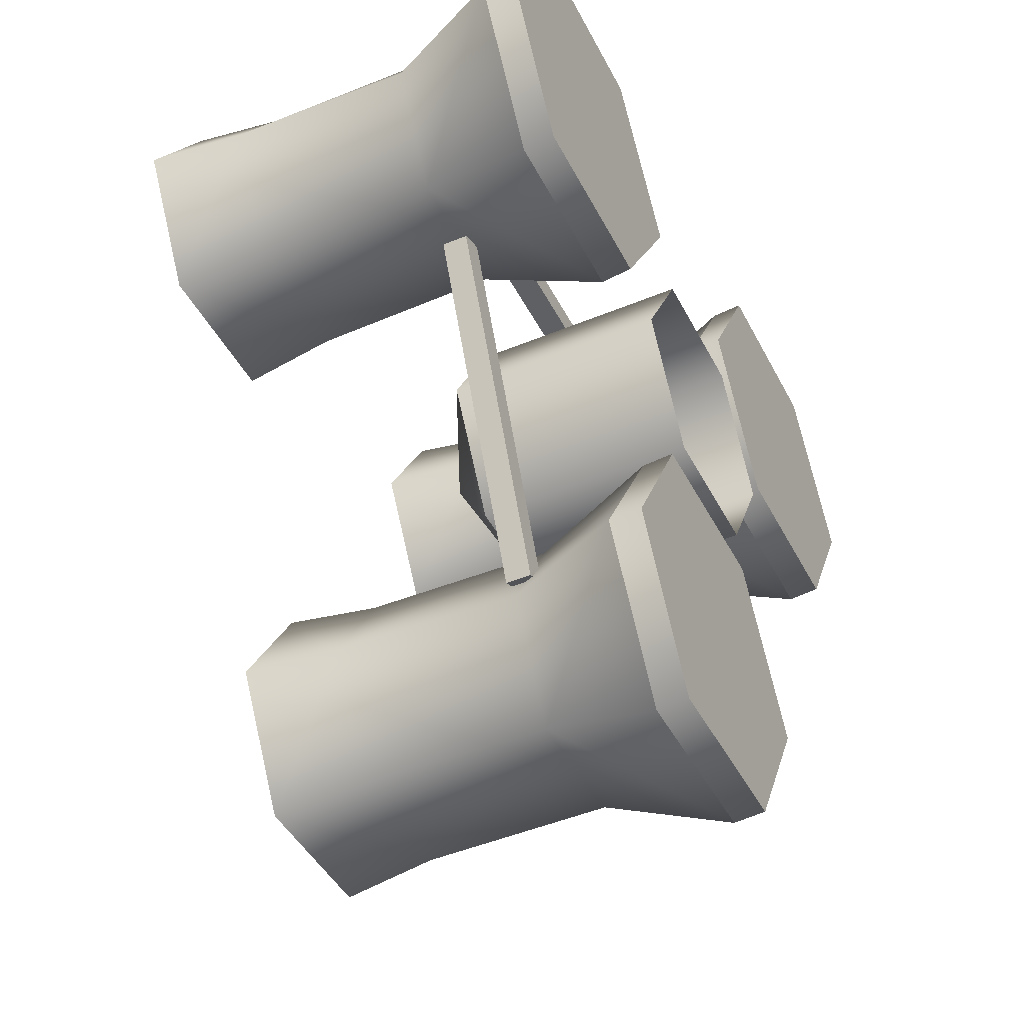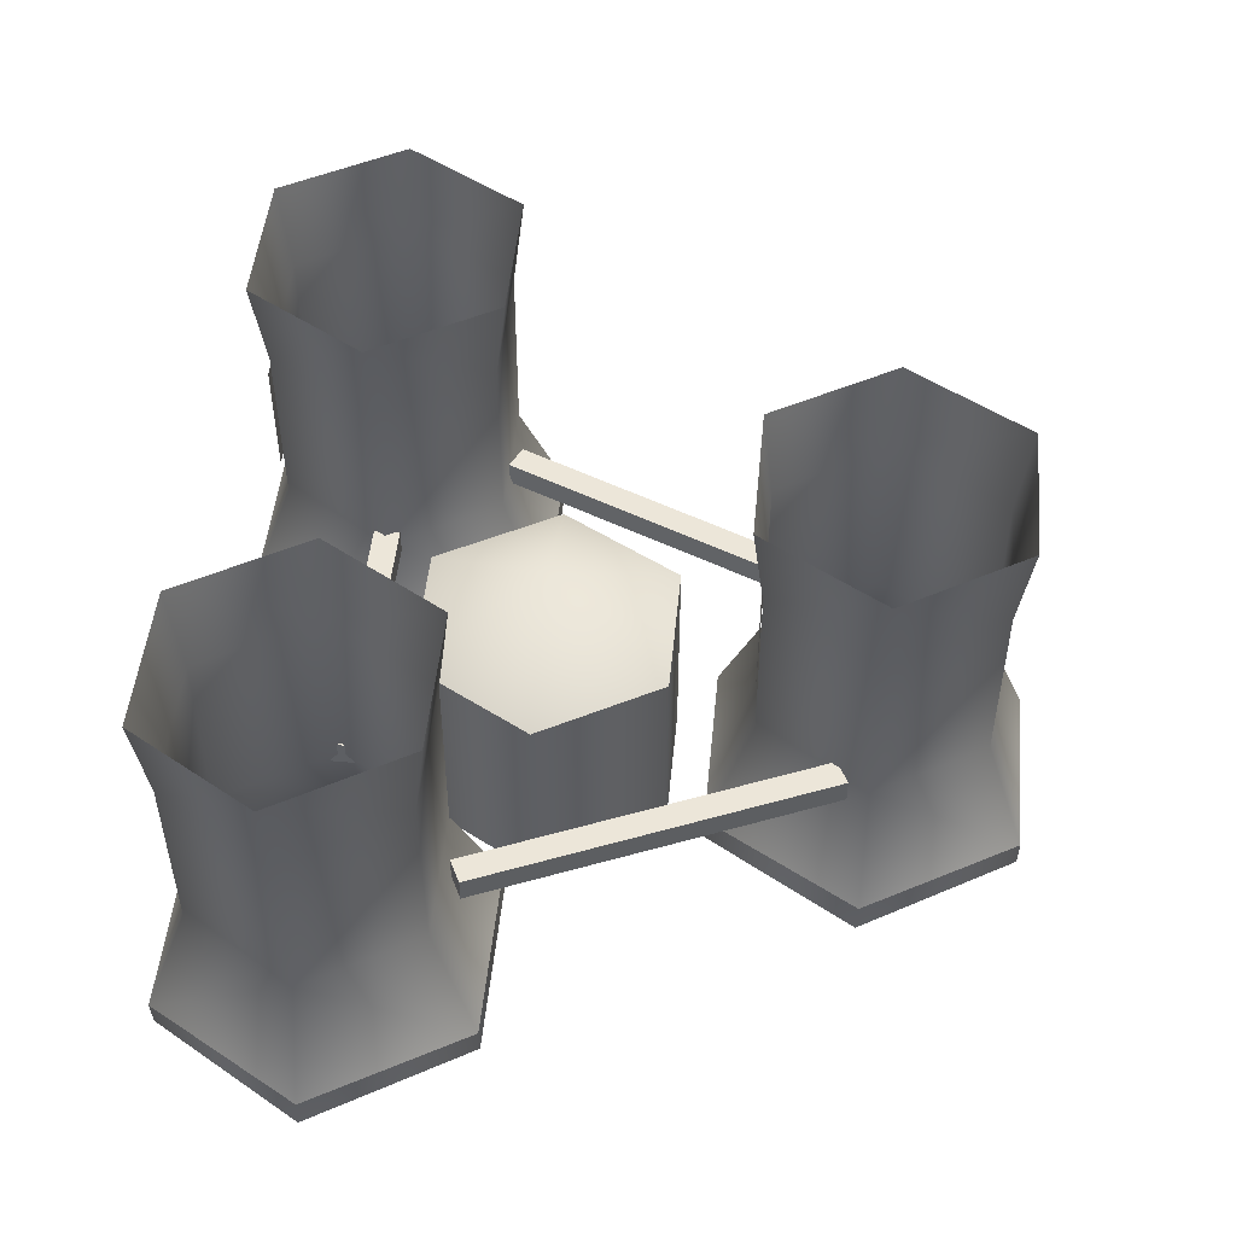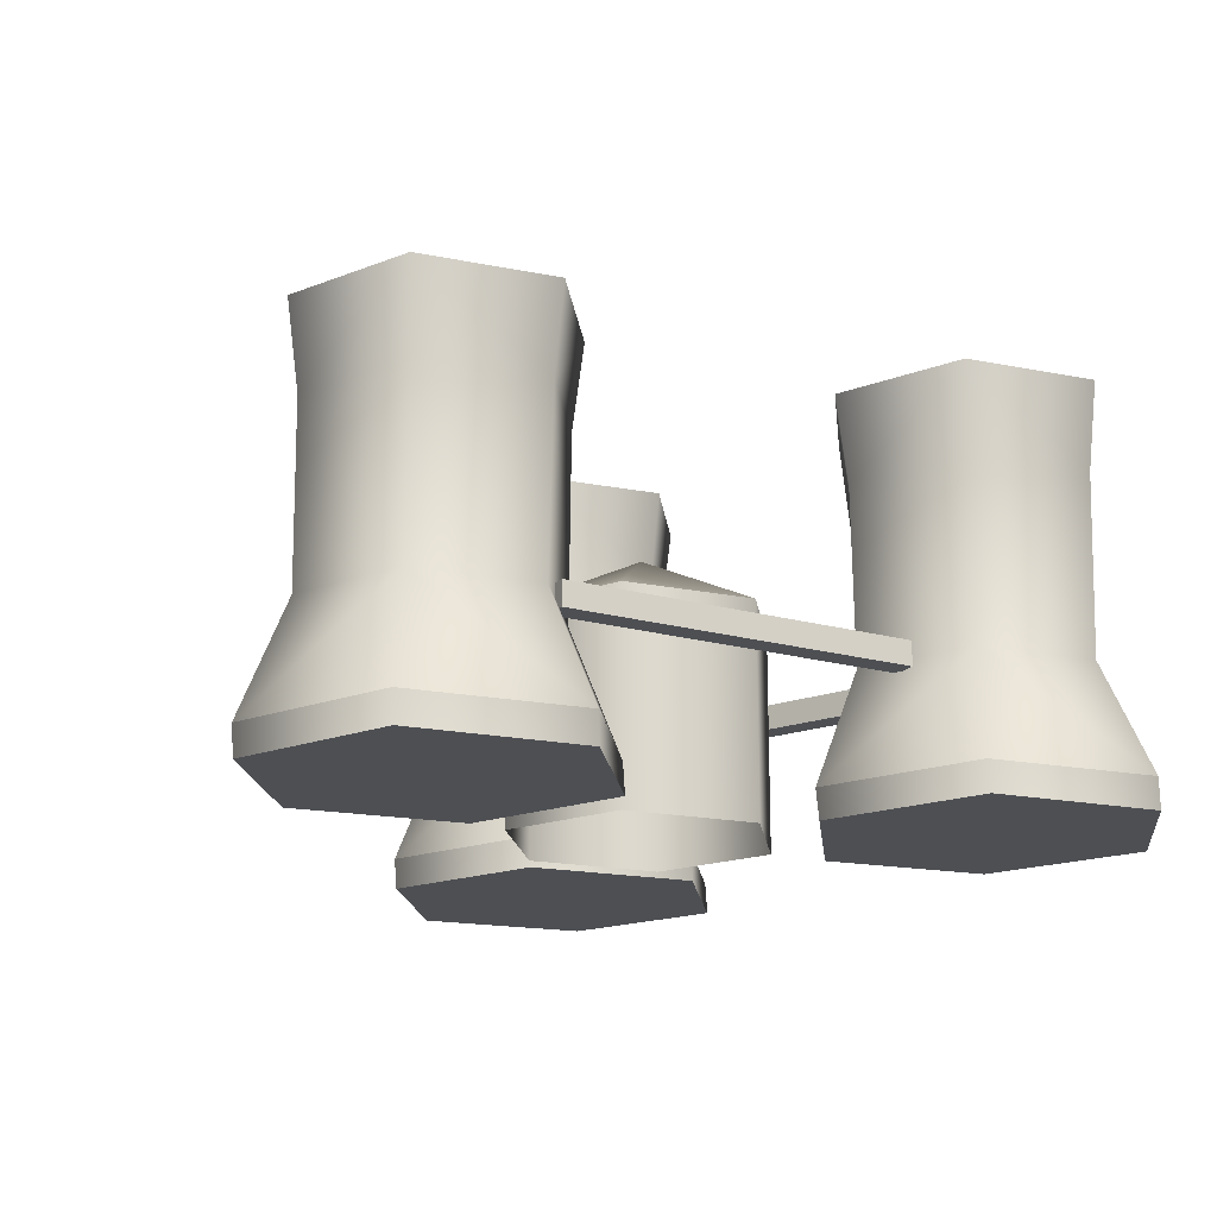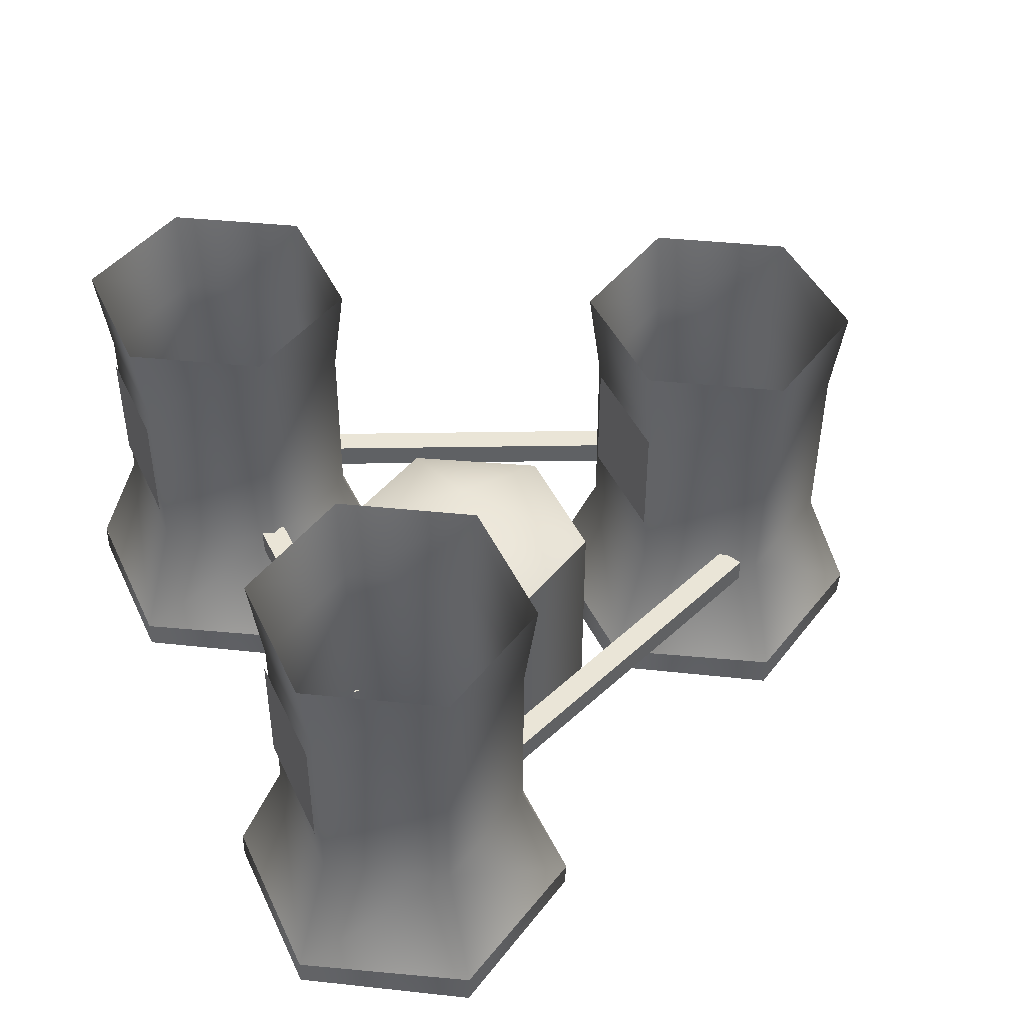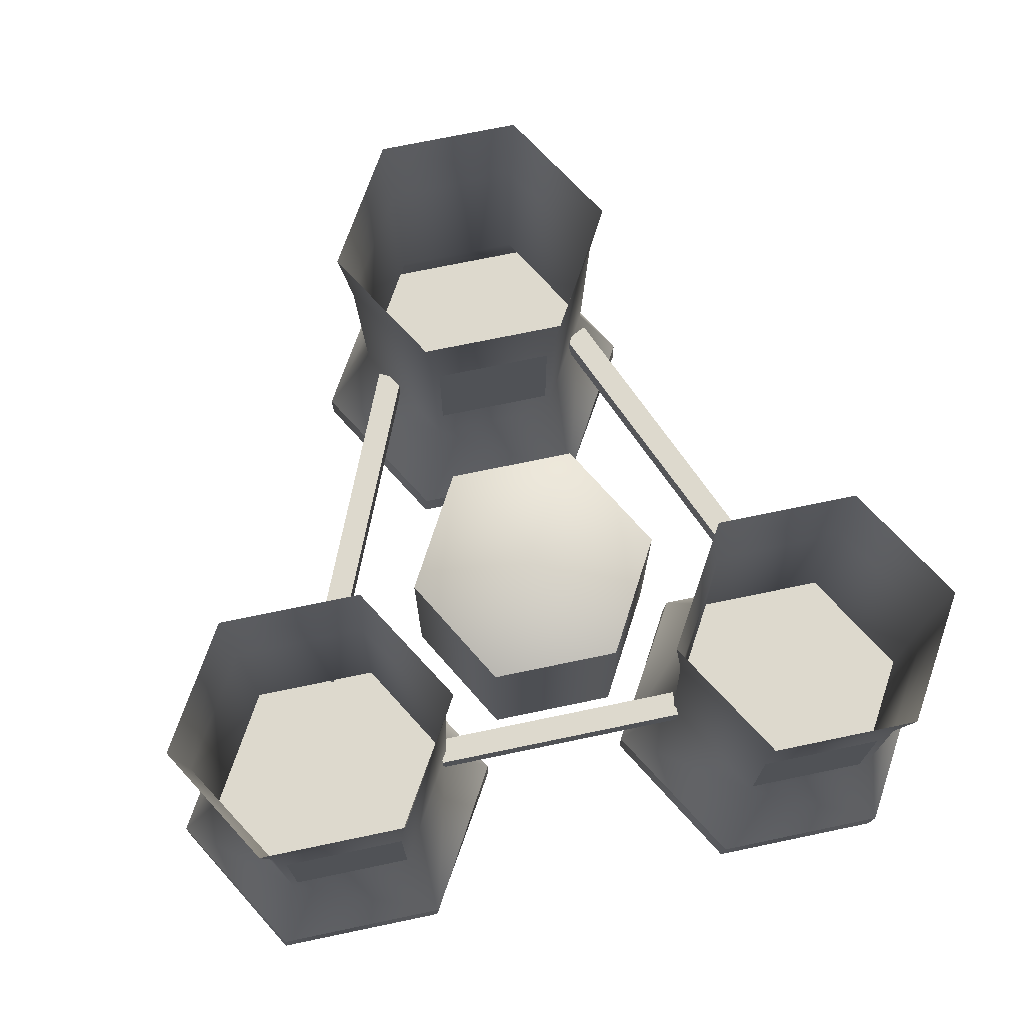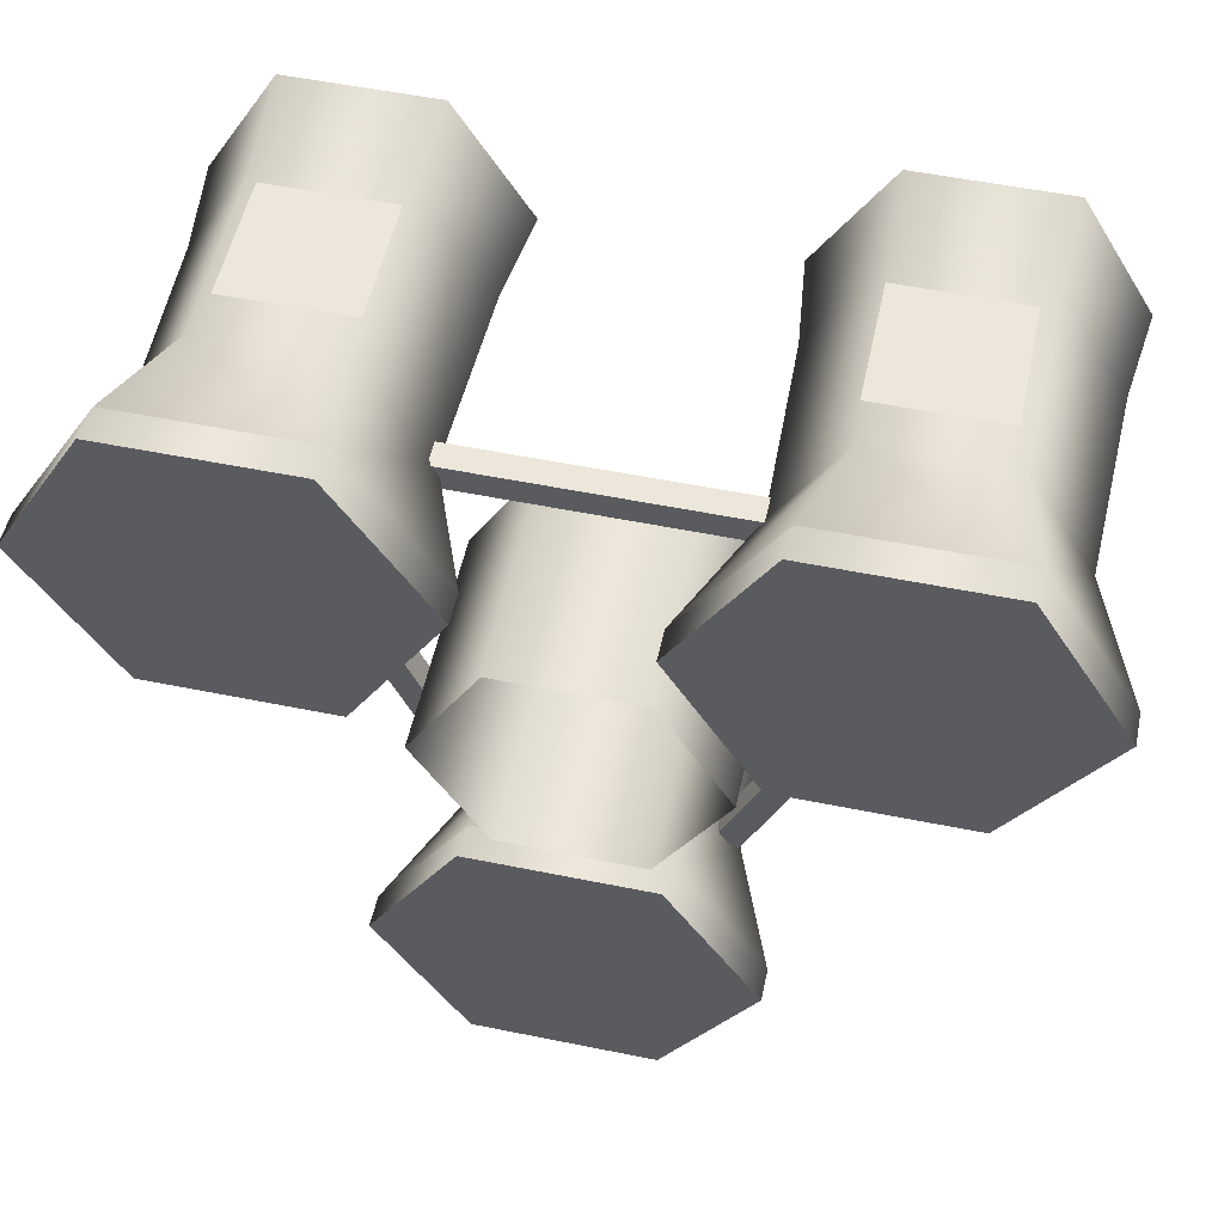
<metadata>
{"format":"obj","ext":"obj","renderer":"f3d","projection":"perspective","resolution":1024,"background":"white","views":[{"elev":-44.5,"azim":-64.1,"up":"+Z"},{"elev":49.4,"azim":95.6,"up":"+Y"},{"elev":-17.6,"azim":-142.6,"up":"+Y"},{"elev":44.3,"azim":65.9,"up":"+Y"},{"elev":72.0,"azim":-11.8,"up":"+Y"},{"elev":53.8,"azim":12.2,"up":"+Z"}]}
</metadata>
<code>
v 7.887 -11.48 3.481
v 7.887 0.1088 3.481
v 4.239 -11.48 9.889
v 4.239 0.1088 9.889
v -3.057 -11.48 9.889
v -3.057 0.1088 9.889
v -6.706 -11.48 3.481
v -6.706 0.1088 3.481
v -3.057 -11.48 -2.928
v -3.057 0.1088 -2.928
v 4.239 -11.48 -2.928
v 4.239 0.1088 -2.928
v 0.4888 3.549 3.481
v 7.887 0.1088 3.481
v 4.239 0.1088 9.889
v -3.057 0.1088 9.889
v -6.706 0.1088 3.481
v -3.057 0.1088 -2.928
v 4.239 0.1088 -2.928
v -7.074 -2.668 13.71
v -7.074 -4.012 13.71
v 7.323 -2.668 13.71
v 7.323 -4.012 13.71
v 7.323 -2.668 12.31
v 7.323 -4.012 12.31
v -7.074 -2.668 12.31
v -7.074 -4.012 12.31
v -6.149 -2.668 -11.57
v -6.149 -4.012 -11.57
v -13.86 -2.668 6.575
v -13.86 -4.012 6.575
v -12.6 -2.668 7.188
v -12.6 -4.012 7.188
v -4.891 -2.668 -10.95
v -4.891 -4.012 -10.95
v 13.65 -2.668 6.726
v 13.65 -4.012 6.726
v 5.94 -2.668 -11.41
v 5.94 -4.012 -11.41
v 7.198 -2.668 -12.03
v 7.198 -4.012 -12.03
v 14.91 -2.668 6.113
v 14.91 -4.012 6.113
v -4.296 -9.742 13.08
v -6.805 -3.374 13.08
v -6.514 6.565 13.08
v -5.928 11.48 13.08
v -9.038 -9.742 21.23
v -10.25 -3.374 18.95
v -10.1 6.565 18.95
v -9.812 11.48 19.57
v -18.66 -9.742 21.23
v -17.14 -3.374 18.95
v -17.29 6.565 18.95
v -17.58 11.48 19.57
v -23.5 -9.742 13.08
v -20.59 -3.374 13.08
v -20.88 6.565 13.08
v -21.46 11.48 13.08
v -18.66 -9.742 4.972
v -17.14 -3.374 7.215
v -17.29 6.565 7.215
v -17.58 11.48 6.59
v -9.038 -9.742 4.972
v -10.25 -3.374 7.215
v -10.1 6.565 7.215
v -9.812 11.48 6.59
v -13.69 -9.742 13.08
v -4.296 -11.44 13.14
v -4.296 -9.742 13.08
v -9.217 -11.44 21.23
v -9.038 -9.742 21.23
v -18.79 -11.44 21.23
v -18.66 -9.742 21.23
v -23.5 -11.44 13.14
v -23.5 -9.742 13.08
v -18.79 -11.44 4.972
v -18.66 -9.742 4.972
v -9.217 -11.44 4.972
v -9.038 -9.742 4.972
v -14 -11.44 13.14
v 9.704 -9.742 -13.12
v 7.195 -3.374 -13.12
v 7.486 6.565 -13.12
v 8.072 11.48 -13.12
v 4.962 -9.742 -4.972
v 3.75 -3.374 -7.254
v 3.895 6.565 -7.254
v 4.188 11.48 -6.629
v -4.659 -9.742 -4.972
v -3.14 -3.374 -7.254
v -3.285 6.565 -7.254
v -3.578 11.48 -6.629
v -9.504 -9.742 -13.12
v -6.585 -3.374 -13.12
v -6.875 6.565 -13.12
v -7.461 11.48 -13.12
v -4.659 -9.742 -21.23
v -3.14 -3.374 -18.98
v -3.285 6.565 -18.98
v -3.578 11.48 -19.61
v 4.962 -9.742 -21.23
v 3.75 -3.374 -18.98
v 3.895 6.565 -18.98
v 4.188 11.48 -19.61
v 0.3051 -9.742 -13.12
v 9.704 -11.44 -13.06
v 9.704 -9.742 -13.12
v 4.783 -11.44 -4.972
v 4.962 -9.742 -4.972
v -4.788 -11.44 -4.972
v -4.659 -9.742 -4.972
v -9.504 -11.44 -13.06
v -9.504 -9.742 -13.12
v -4.788 -11.44 -21.23
v -4.659 -9.742 -21.23
v 4.783 -11.44 -21.23
v 4.962 -9.742 -21.23
v -0.002575 -11.44 -13.06
v 23.5 -9.742 13.08
v 21 -3.374 13.08
v 21.29 6.565 13.08
v 21.87 11.48 13.08
v 18.76 -9.742 21.23
v 17.55 -3.374 18.95
v 17.7 6.565 18.95
v 17.99 11.48 19.57
v 9.141 -9.742 21.23
v 10.66 -3.374 18.95
v 10.51 6.565 18.95
v 10.22 11.48 19.57
v 4.296 -9.742 13.08
v 7.215 -3.374 13.08
v 6.925 6.565 13.08
v 6.339 11.48 13.08
v 9.141 -9.742 4.972
v 10.66 -3.374 7.215
v 10.51 6.565 7.215
v 10.22 11.48 6.59
v 18.76 -9.742 4.972
v 17.55 -3.374 7.215
v 17.7 6.565 7.215
v 17.99 11.48 6.59
v 14.11 -9.742 13.08
v 23.5 -11.44 13.14
v 23.5 -9.742 13.08
v 18.58 -11.44 21.23
v 18.76 -9.742 21.23
v 9.012 -11.44 21.23
v 9.141 -9.742 21.23
v 4.296 -11.44 13.14
v 4.296 -9.742 13.08
v 9.012 -11.44 4.972
v 9.141 -9.742 4.972
v 18.58 -11.44 4.972
v 18.76 -9.742 4.972
v 13.8 -11.44 13.14
v 10.47 5.317 19.1
v 16.93 5.317 19.1
v 10.47 -1.254 19.1
v 16.93 -1.254 19.1
v -2.861 6.031 -7.164
v 3.598 6.031 -7.164
v -2.861 -0.5397 -7.164
v 3.598 -0.5397 -7.164
v -16.69 5.317 19.17
v -10.24 5.317 19.17
v -16.69 -1.254 19.17
v -10.24 -1.254 19.17
g Regroup17
f 1 2 3
f 2 4 3
f 3 4 6
f 3 6 5
f 5 6 7
f 6 8 7
f 7 8 10
f 7 10 9
f 9 10 11
f 10 12 11
f 11 12 2
f 11 2 1
f 13 15 14
f 13 16 15
f 13 17 16
f 13 18 17
f 13 19 18
f 13 14 19
f 20 21 22
f 21 23 22
f 22 23 24
f 23 25 24
f 24 25 26
f 25 27 26
f 26 27 20
f 27 21 20
f 26 20 24
f 20 22 24
f 21 27 23
f 27 25 23
f 28 29 30
f 29 31 30
f 30 31 32
f 31 33 32
f 32 33 34
f 33 35 34
f 34 35 28
f 35 29 28
f 34 28 32
f 28 30 32
f 29 35 31
f 35 33 31
f 38 37 36
f 38 39 37
f 40 39 38
f 40 41 39
f 42 41 40
f 42 43 41
f 36 43 42
f 36 37 43
f 40 36 42
f 40 38 36
f 39 43 37
f 39 41 43
f 44 48 68
f 44 45 48
f 45 49 48
f 45 46 50
f 45 50 49
f 46 47 50
f 47 51 50
f 48 52 68
f 48 49 53
f 48 53 52
f 49 50 53
f 50 54 53
f 50 51 55
f 50 55 54
f 52 56 68
f 52 53 56
f 53 57 56
f 53 54 58
f 53 58 57
f 54 55 58
f 55 59 58
f 56 60 68
f 56 57 61
f 56 61 60
f 57 58 61
f 58 62 61
f 58 59 63
f 58 63 62
f 60 64 68
f 60 61 64
f 61 65 64
f 61 62 66
f 61 66 65
f 62 63 66
f 63 67 66
f 64 44 68
f 64 65 45
f 64 45 44
f 65 66 45
f 66 46 45
f 66 67 47
f 66 47 46
f 69 71 81
f 69 70 71
f 70 72 71
f 71 73 81
f 71 72 74
f 71 74 73
f 73 75 81
f 73 74 75
f 74 76 75
f 75 77 81
f 75 76 78
f 75 78 77
f 77 79 81
f 77 78 79
f 78 80 79
f 79 69 81
f 79 80 70
f 79 70 69
f 82 86 106
f 82 83 86
f 83 87 86
f 83 84 88
f 83 88 87
f 84 85 88
f 85 89 88
f 86 90 106
f 86 87 91
f 86 91 90
f 87 88 91
f 88 92 91
f 88 89 93
f 88 93 92
f 90 94 106
f 90 91 94
f 91 95 94
f 91 92 96
f 91 96 95
f 92 93 96
f 93 97 96
f 94 98 106
f 94 95 99
f 94 99 98
f 95 96 99
f 96 100 99
f 96 97 101
f 96 101 100
f 98 102 106
f 98 99 102
f 99 103 102
f 99 100 104
f 99 104 103
f 100 101 104
f 101 105 104
f 102 82 106
f 102 103 83
f 102 83 82
f 103 104 83
f 104 84 83
f 104 105 85
f 104 85 84
f 107 109 119
f 107 108 109
f 108 110 109
f 109 111 119
f 109 110 112
f 109 112 111
f 111 113 119
f 111 112 113
f 112 114 113
f 113 115 119
f 113 114 116
f 113 116 115
f 115 117 119
f 115 116 117
f 116 118 117
f 117 107 119
f 117 118 108
f 117 108 107
f 120 124 144
f 120 121 124
f 121 125 124
f 121 122 126
f 121 126 125
f 122 123 126
f 123 127 126
f 124 128 144
f 124 125 129
f 124 129 128
f 125 126 129
f 126 130 129
f 126 127 131
f 126 131 130
f 128 132 144
f 128 129 132
f 129 133 132
f 129 130 134
f 129 134 133
f 130 131 134
f 131 135 134
f 132 136 144
f 132 133 137
f 132 137 136
f 133 134 137
f 134 138 137
f 134 135 139
f 134 139 138
f 136 140 144
f 136 137 140
f 137 141 140
f 137 138 142
f 137 142 141
f 138 139 142
f 139 143 142
f 140 120 144
f 140 141 121
f 140 121 120
f 141 142 121
f 142 122 121
f 142 143 123
f 142 123 122
f 145 147 157
f 145 146 147
f 146 148 147
f 147 149 157
f 147 148 150
f 147 150 149
f 149 151 157
f 149 150 151
f 150 152 151
f 151 153 157
f 151 152 154
f 151 154 153
f 153 155 157
f 153 154 155
f 154 156 155
f 155 145 157
f 155 156 146
f 155 146 145
g Regroup06
f 158 160 161
f 158 161 159
f 162 164 165
f 162 165 163
f 166 168 169
f 166 169 167

</code>
